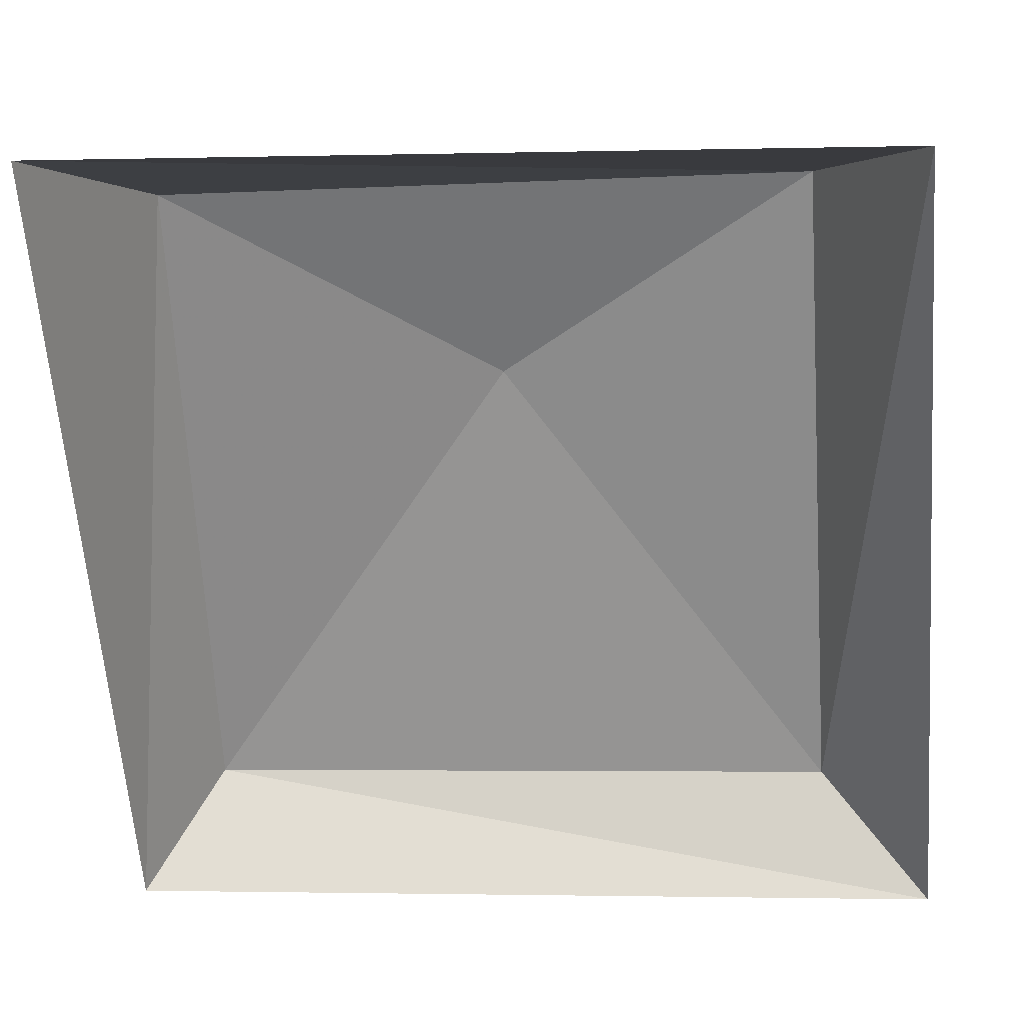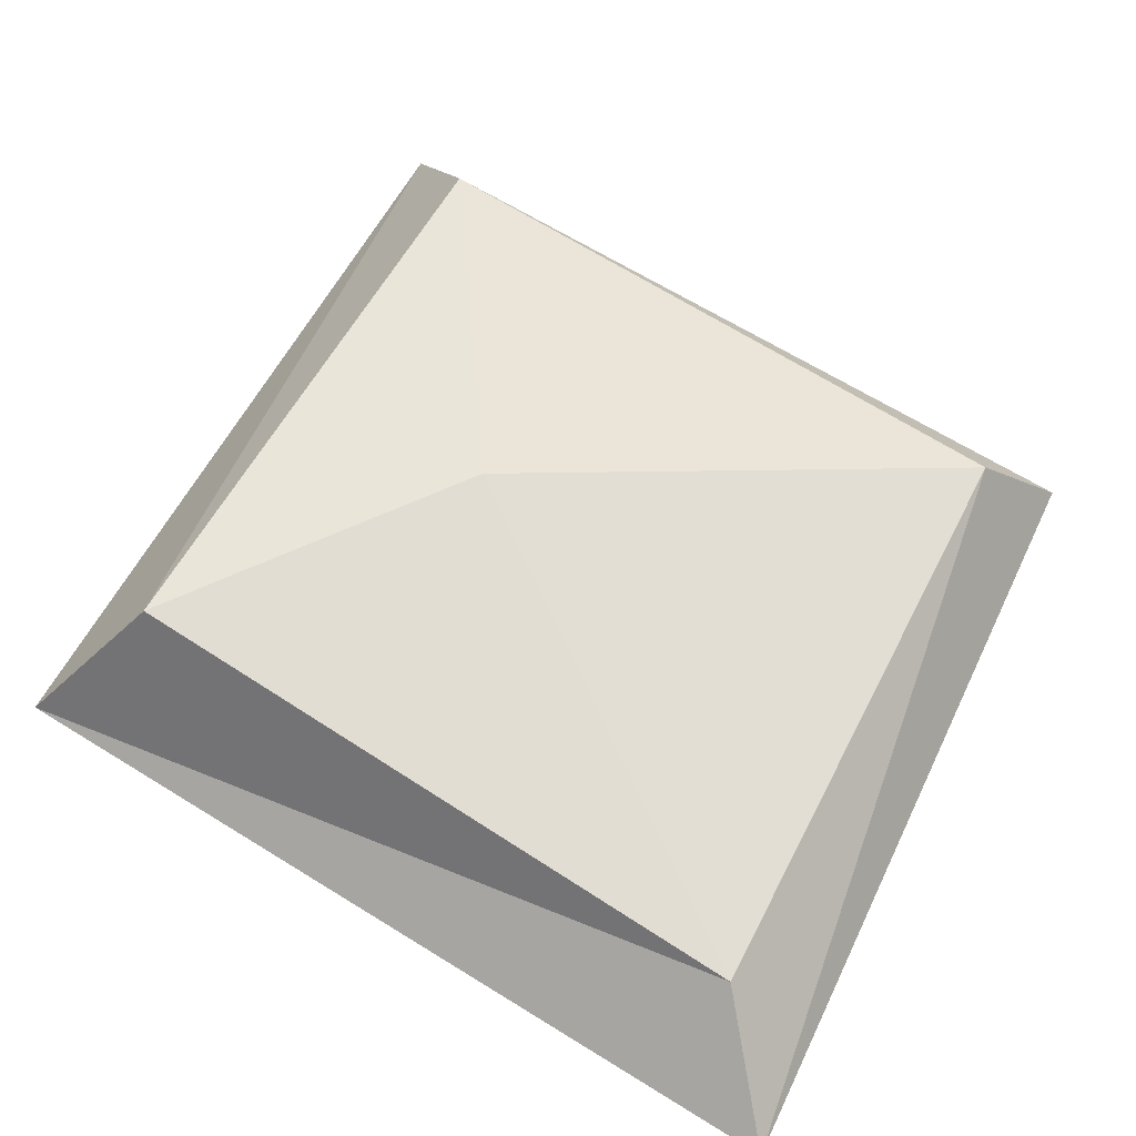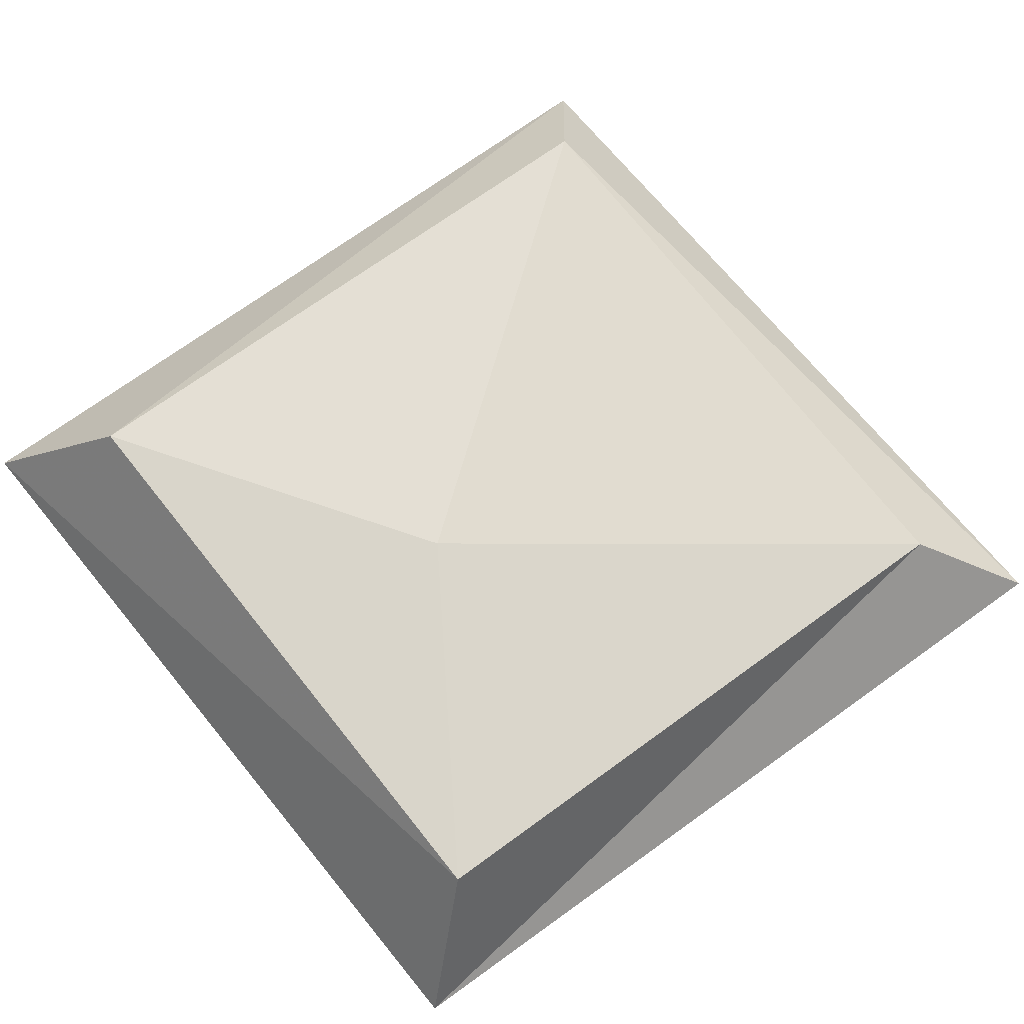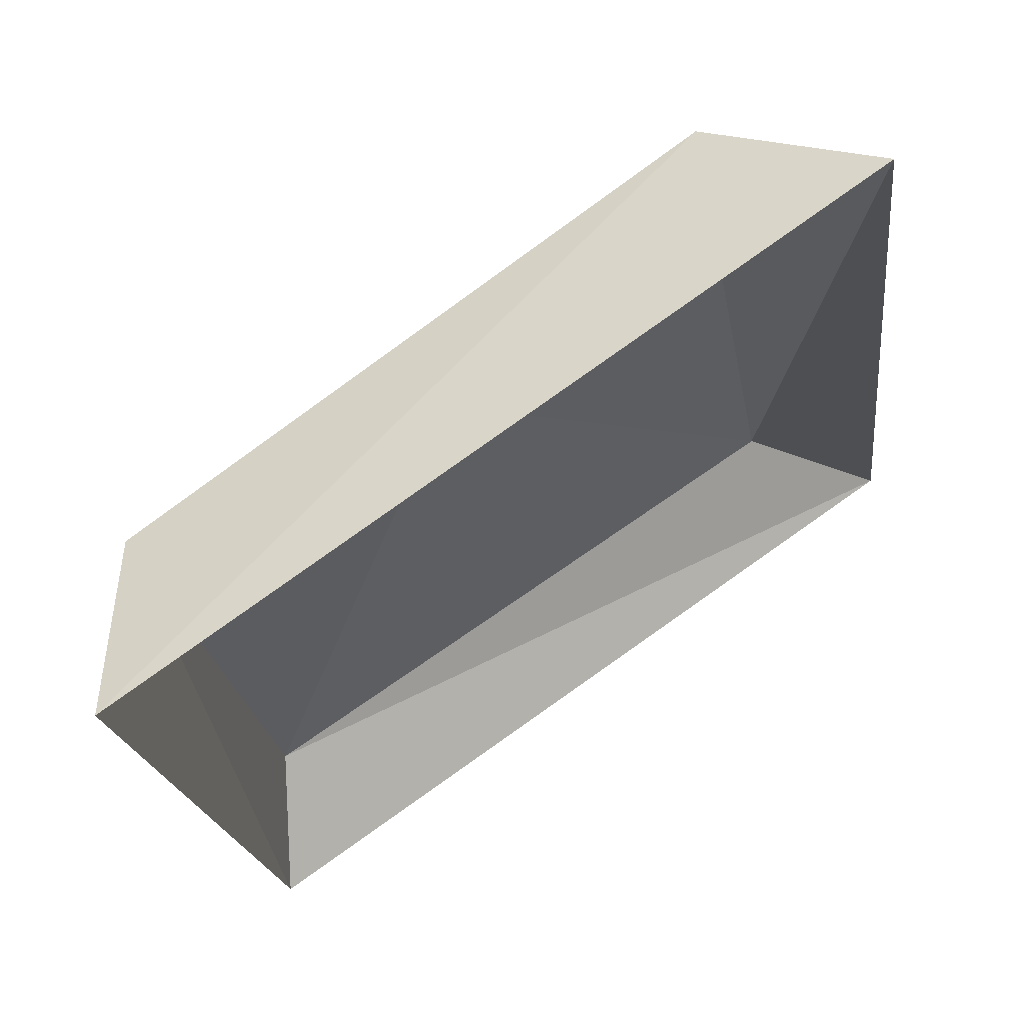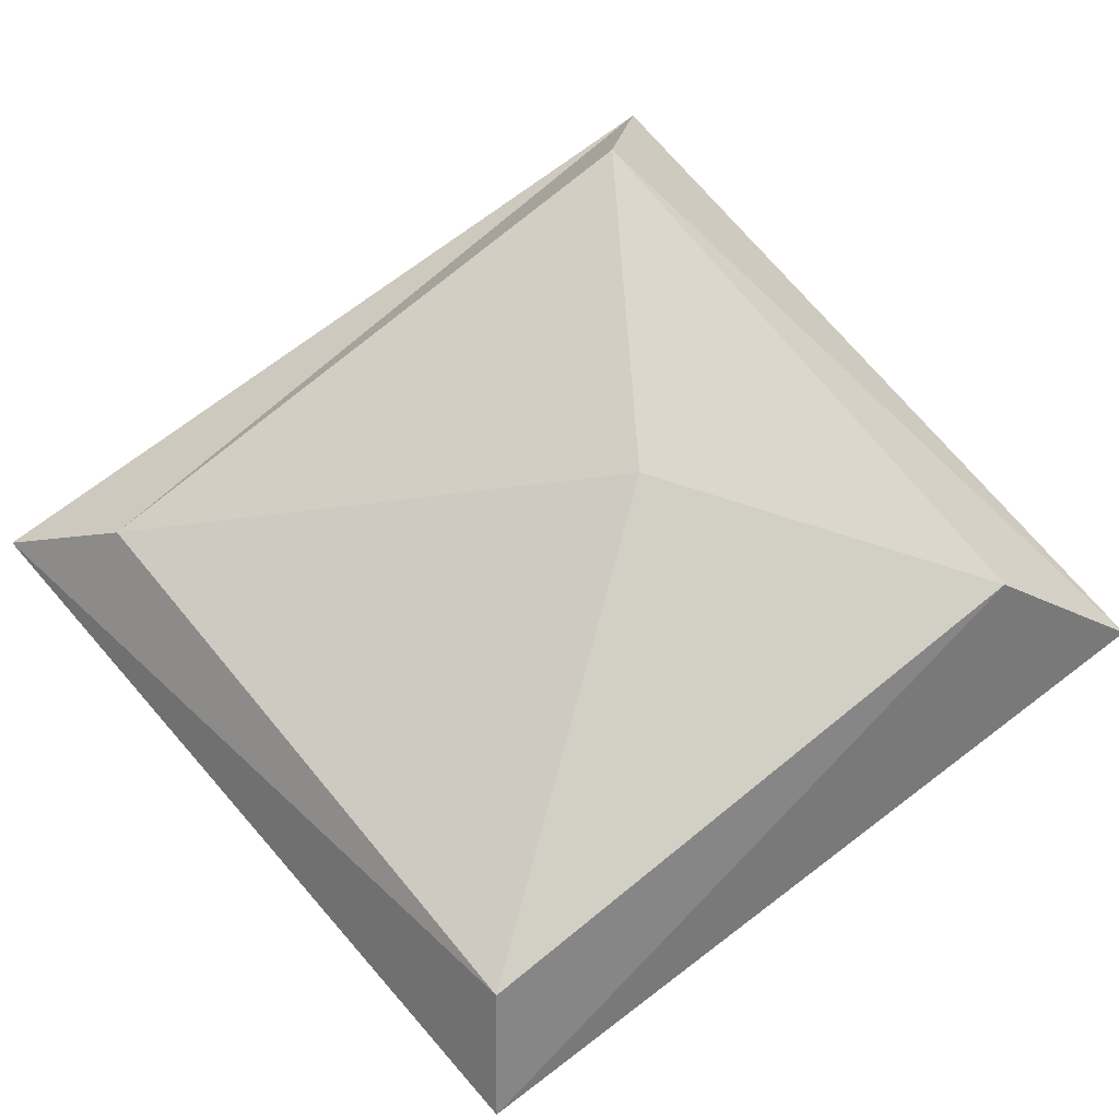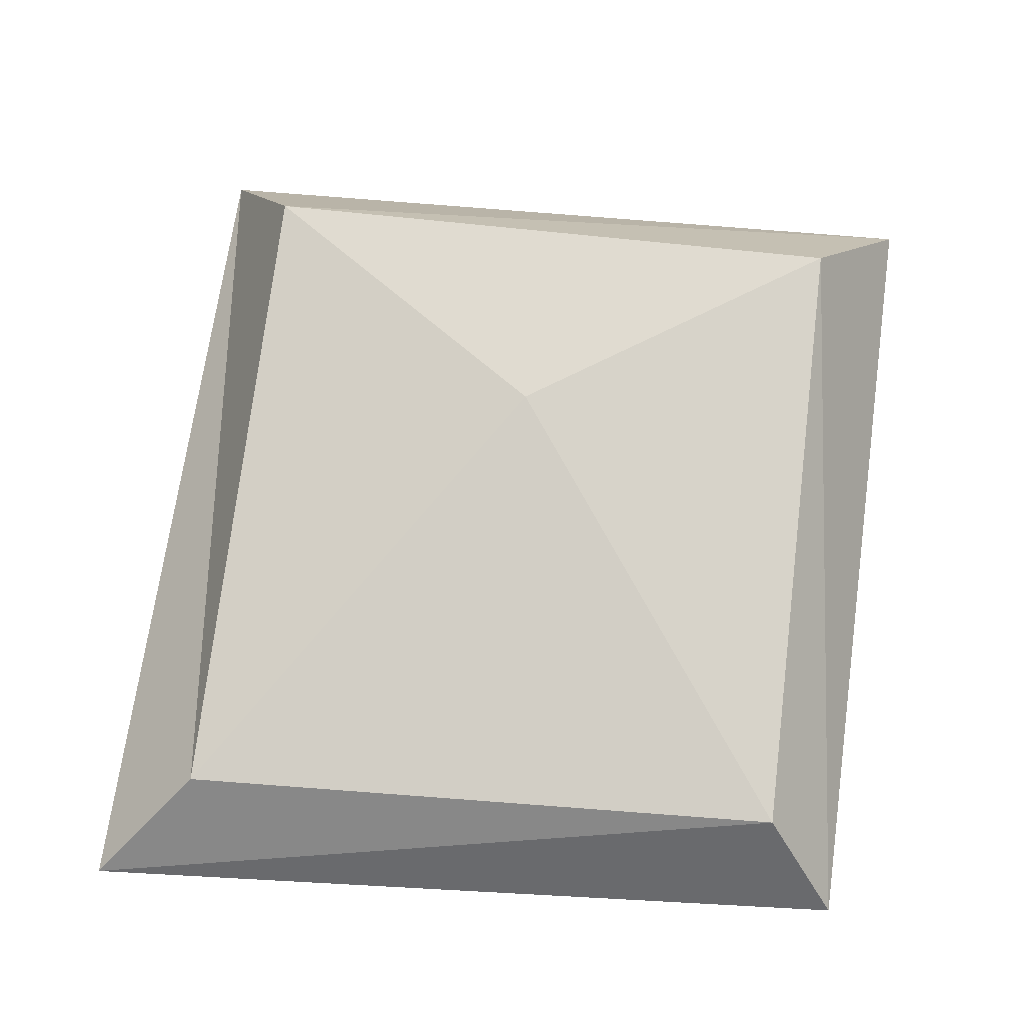
<metadata>
{"format":"obj","ext":"obj","renderer":"f3d","projection":"perspective","resolution":1024,"background":"white","views":[{"elev":36.1,"azim":-0.3,"up":"+Z"},{"elev":59.7,"azim":116.5,"up":"+Y"},{"elev":76.9,"azim":49.8,"up":"+Y"},{"elev":73.4,"azim":-36.0,"up":"+Z"},{"elev":70.6,"azim":-130.3,"up":"+Y"},{"elev":68.2,"azim":-175.9,"up":"+Y"}]}
</metadata>
<code>
g Learn_10_0x4678738_0
v 60.2 -26.84 289.3
v 57.06 -26.83 289.4
v 59.94 -26.56 292.6
v 56.86 -26.57 292.5
v 59.79 -26.45 289.7
v 57.36 -26.4 289.6
v 59.62 -25.97 292.1
v 57.25 -26.02 292.1
v 58.5 -26.03 291.3
f 1 2 6
f 6 5 1
f 2 4 8
f 8 6 2
f 4 3 7
f 7 8 4
f 3 1 5
f 5 7 3
f 6 9 5
f 6 8 9
f 7 5 9
f 7 9 8

</code>
